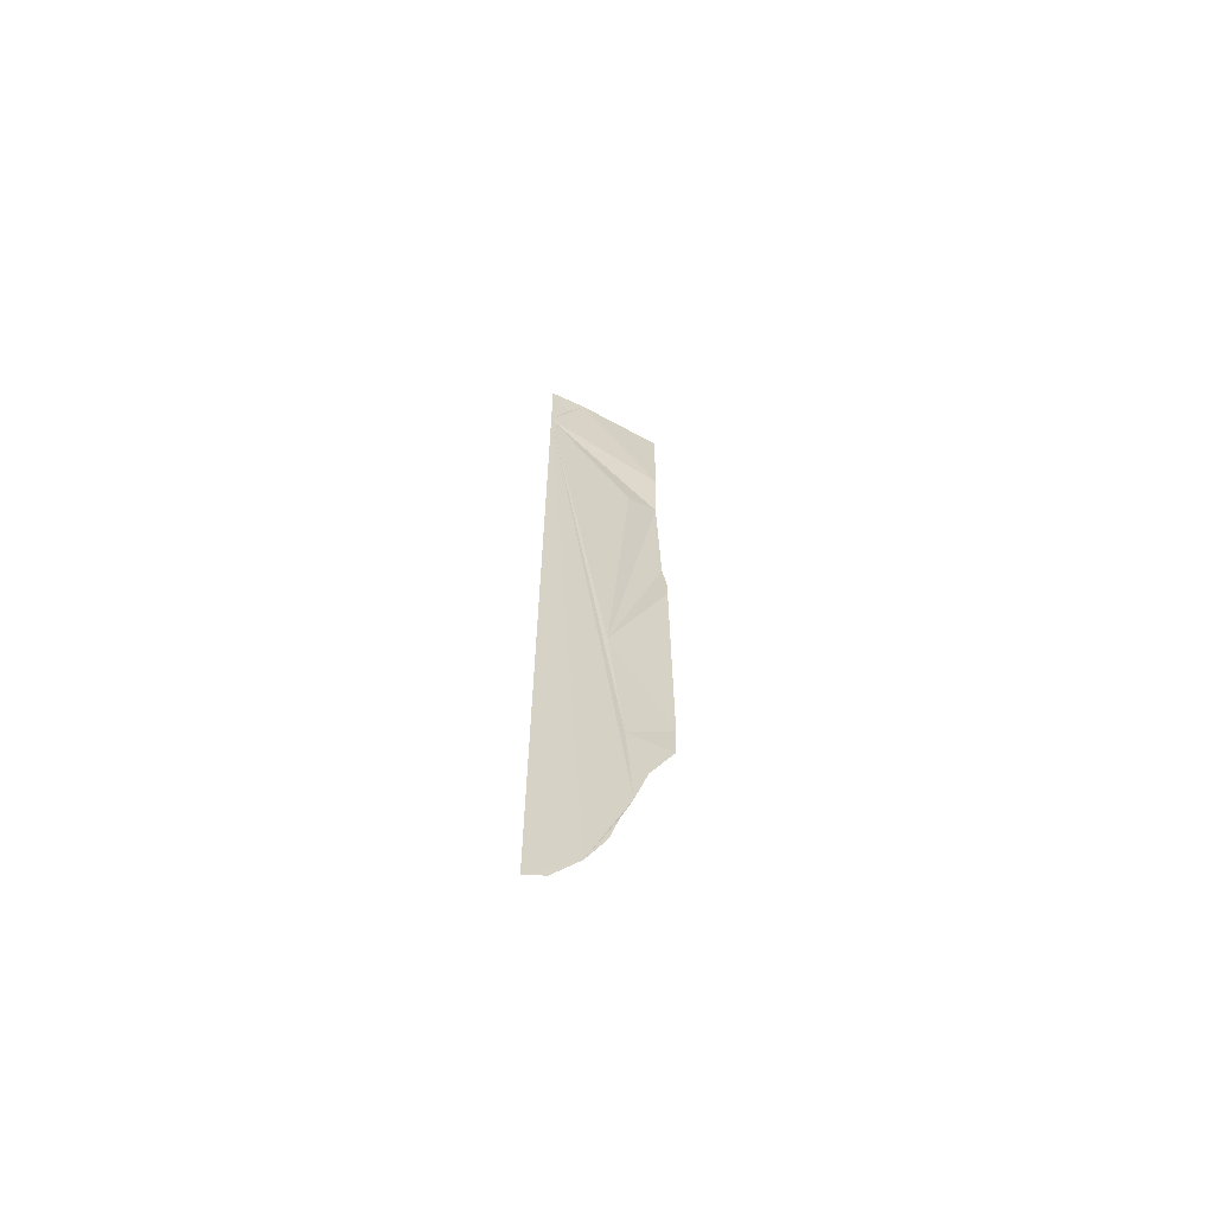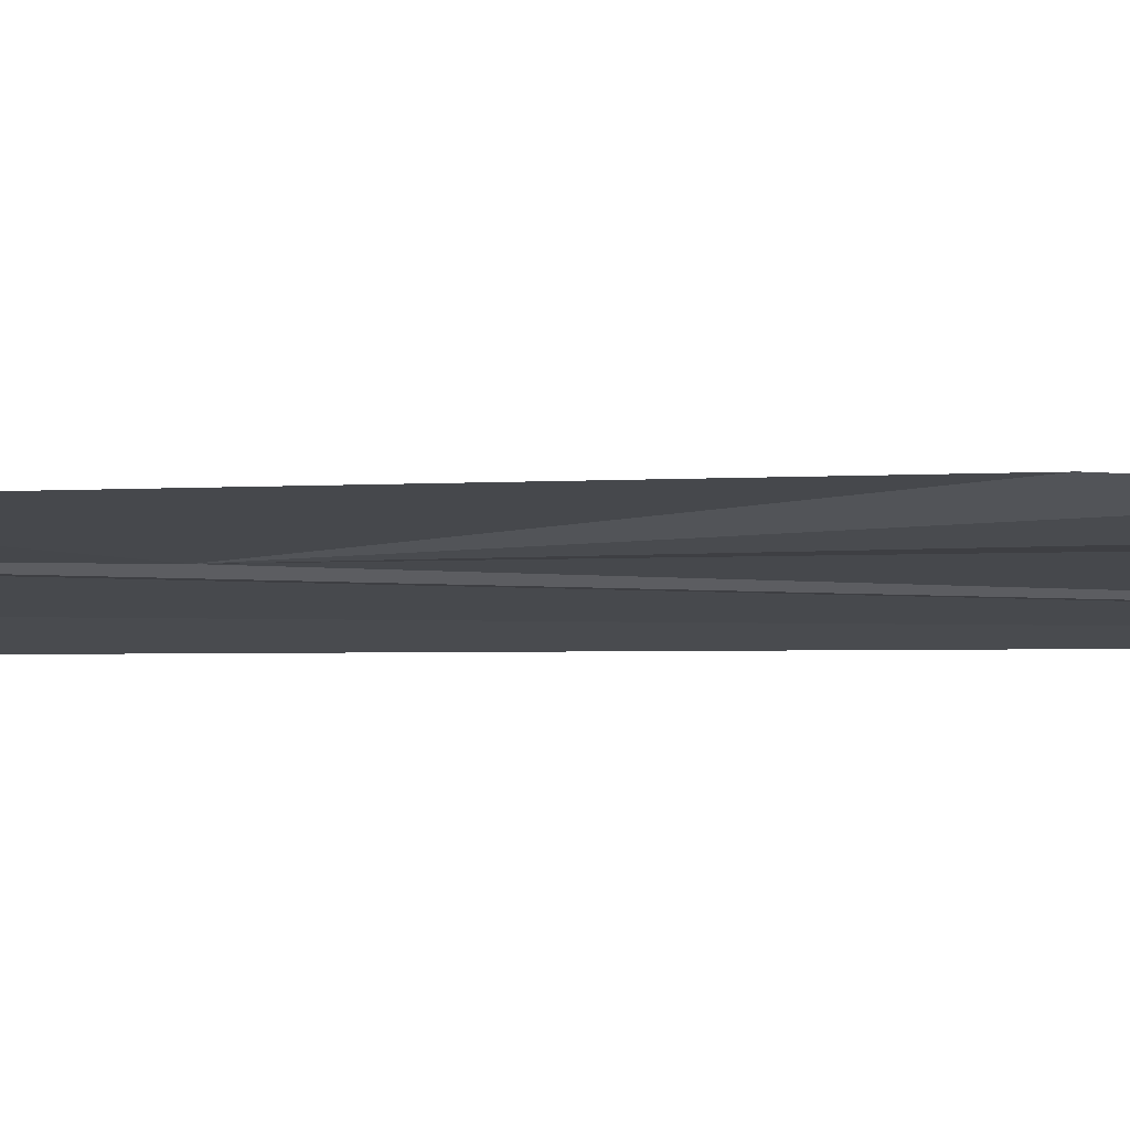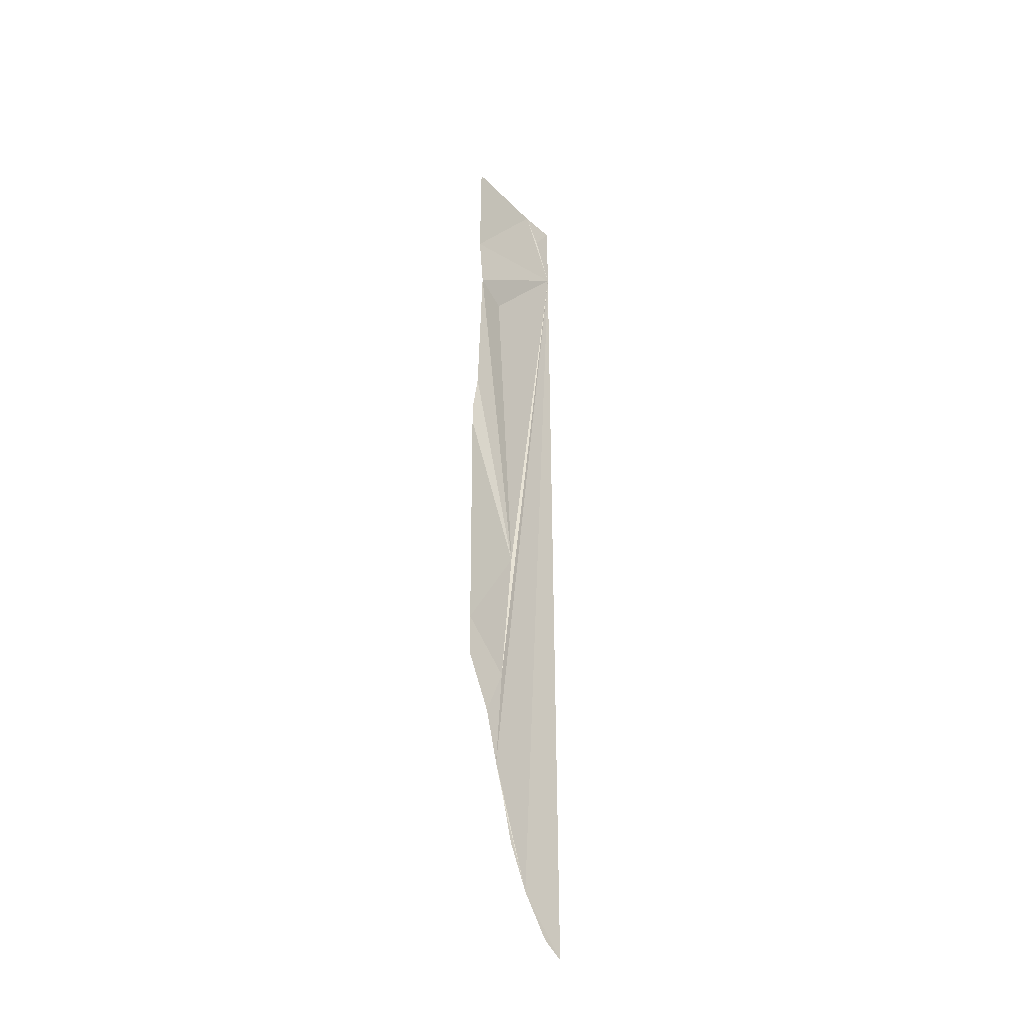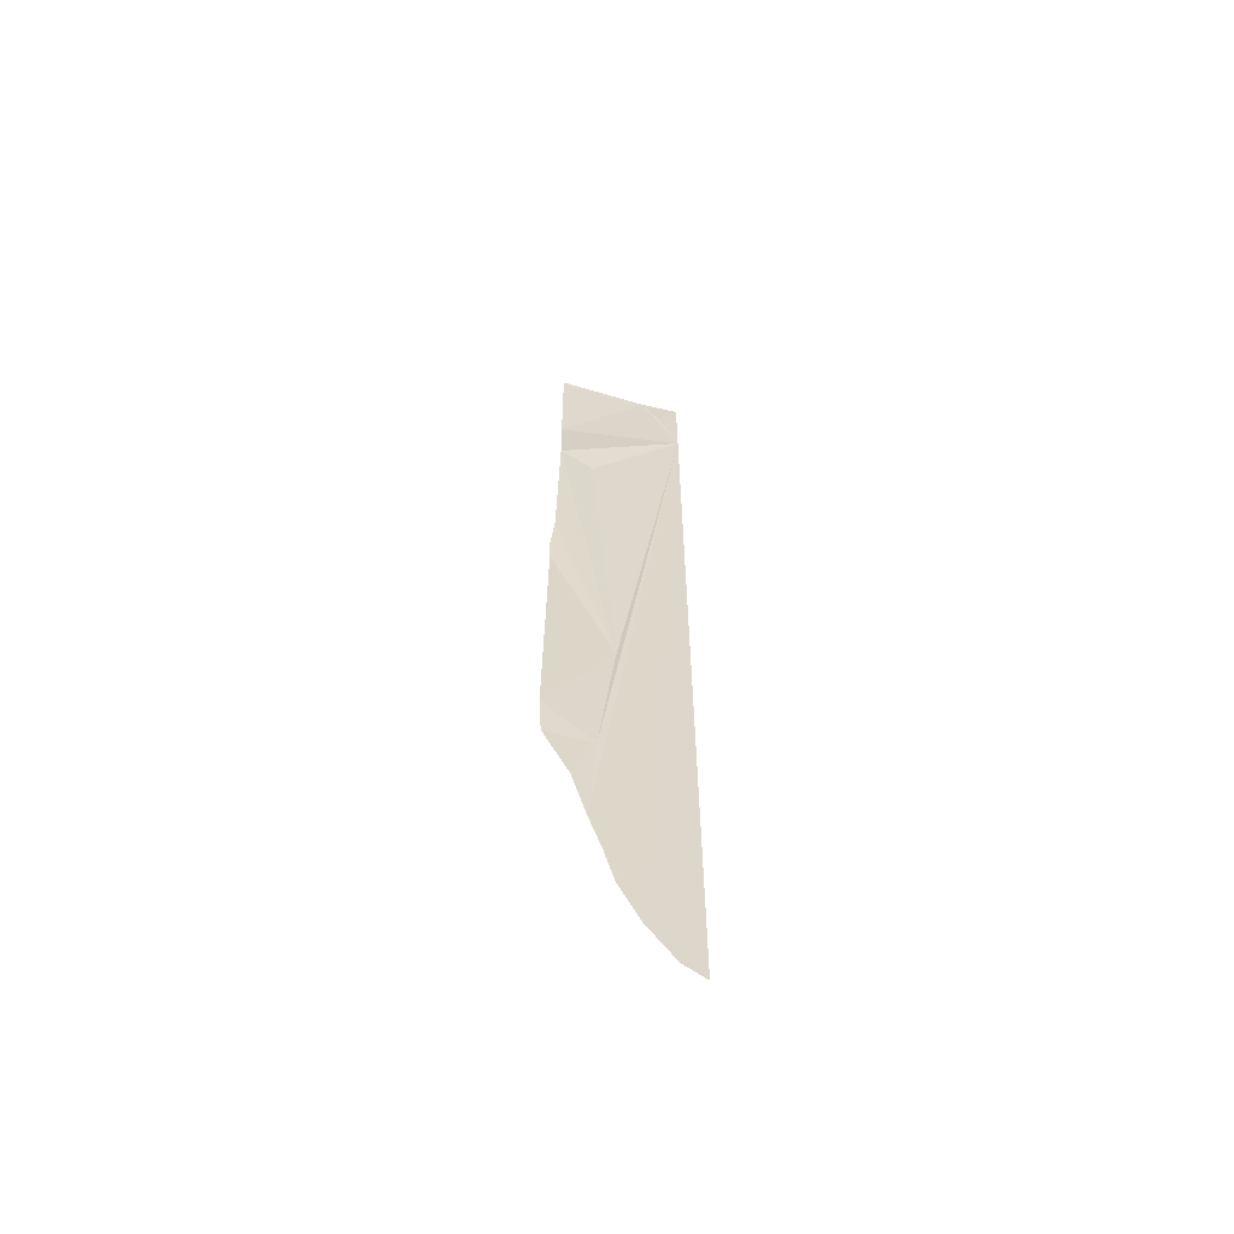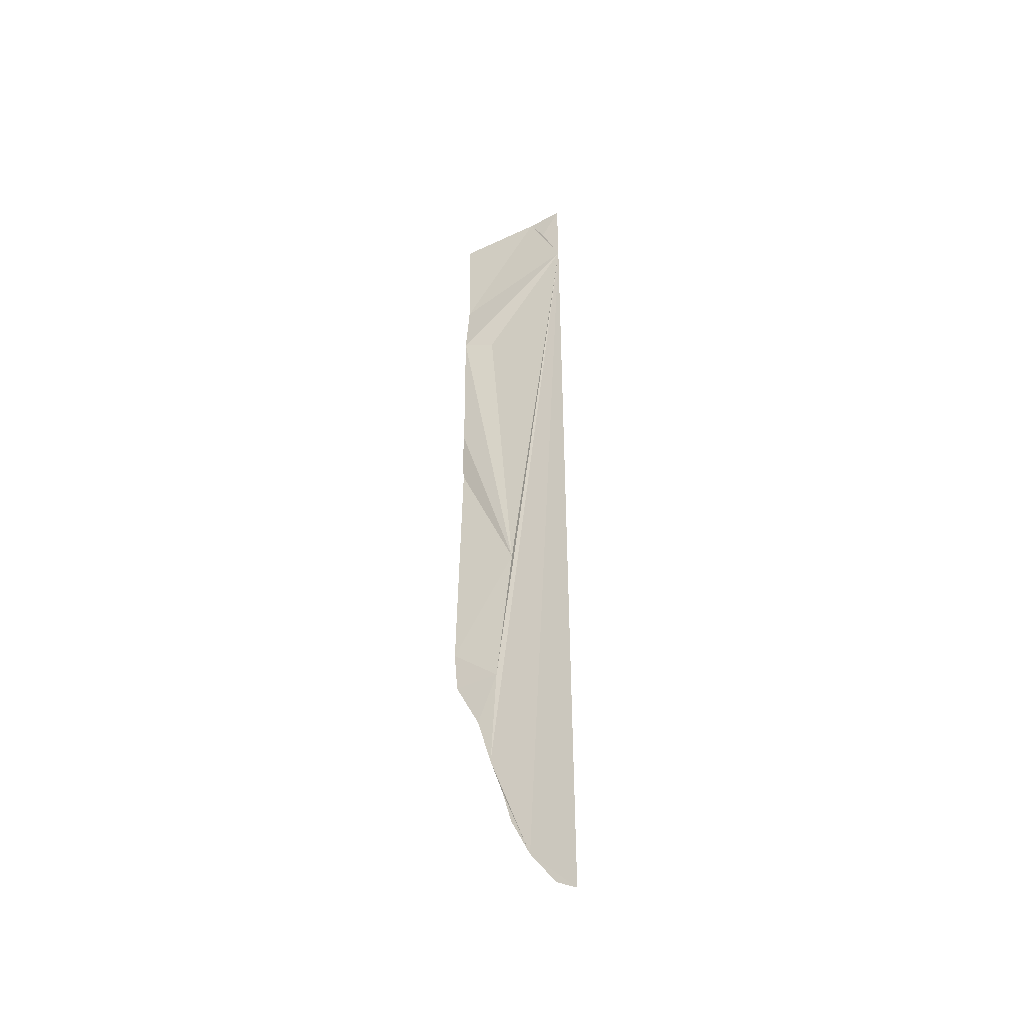
<metadata>
{"format":"obj","ext":"obj","renderer":"f3d","projection":"perspective","resolution":1024,"background":"white","views":[{"elev":-64.6,"azim":147.9,"up":"+Z"},{"elev":-7.3,"azim":-87.6,"up":"+Y"},{"elev":-39.0,"azim":-54.3,"up":"+Z"},{"elev":-61.0,"azim":-20.2,"up":"+Z"},{"elev":-44.6,"azim":25.7,"up":"+Z"}]}
</metadata>
<code>
o my_crack_surf1_235
v 148.8 -5.872 3722
v 154.8 -6.1 3704
v 169.1 -7.546 3665
v 159.6 -6.505 3686
v 147.4 -6.733 4017
v 130.9 -7.558 4024
v 159.9 -6.502 3846
v 181.9 -9.29 4098
v 173.8 -8.003 4113
v 191.9 -10.15 4113
v 131.4 -4.901 4055
v 191.9 -10.15 4073
v 151.9 -6.635 3772
v 129 -3.836 3929
v 129.6 -3.316 3919
v 130.4 -5.655 3948
v 128.3 -5.097 3793
v 191.9 -10.15 3641
v 182 -9.089 3647
v 130.9 -5.615 4113
v 129.7 -4.418 3773
v 141.9 -5.529 3747
f 1 2 3
f 3 2 4
f 5 6 7
f 8 10 9
f 11 6 12
f 5 12 6
f 7 13 12
f 14 15 16
f 12 10 8
f 12 5 7
f 15 17 7
f 7 16 15
f 7 6 16
f 3 12 1
f 17 13 7
f 18 12 3
f 18 3 19
f 9 20 11
f 13 21 22
f 17 21 13
f 12 8 9
f 11 12 9
f 12 13 1
f 13 22 1

</code>
